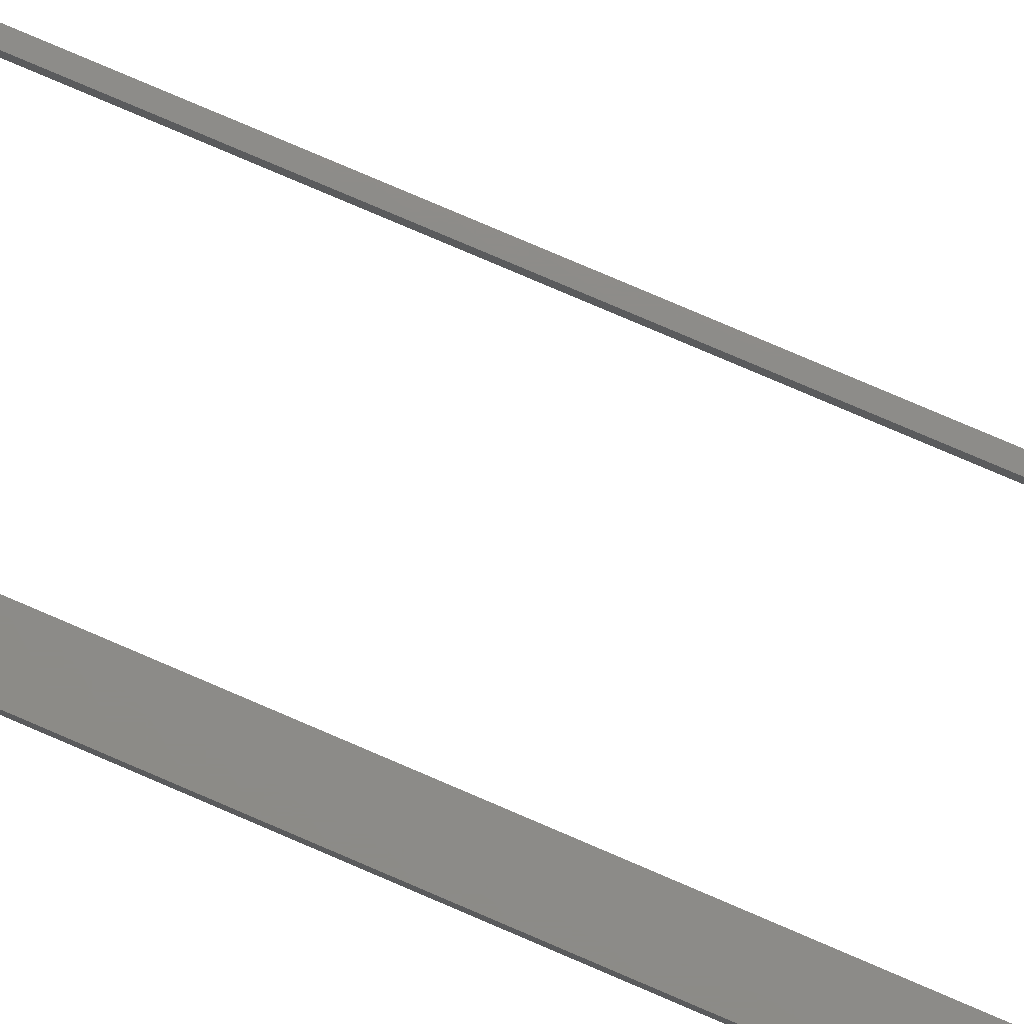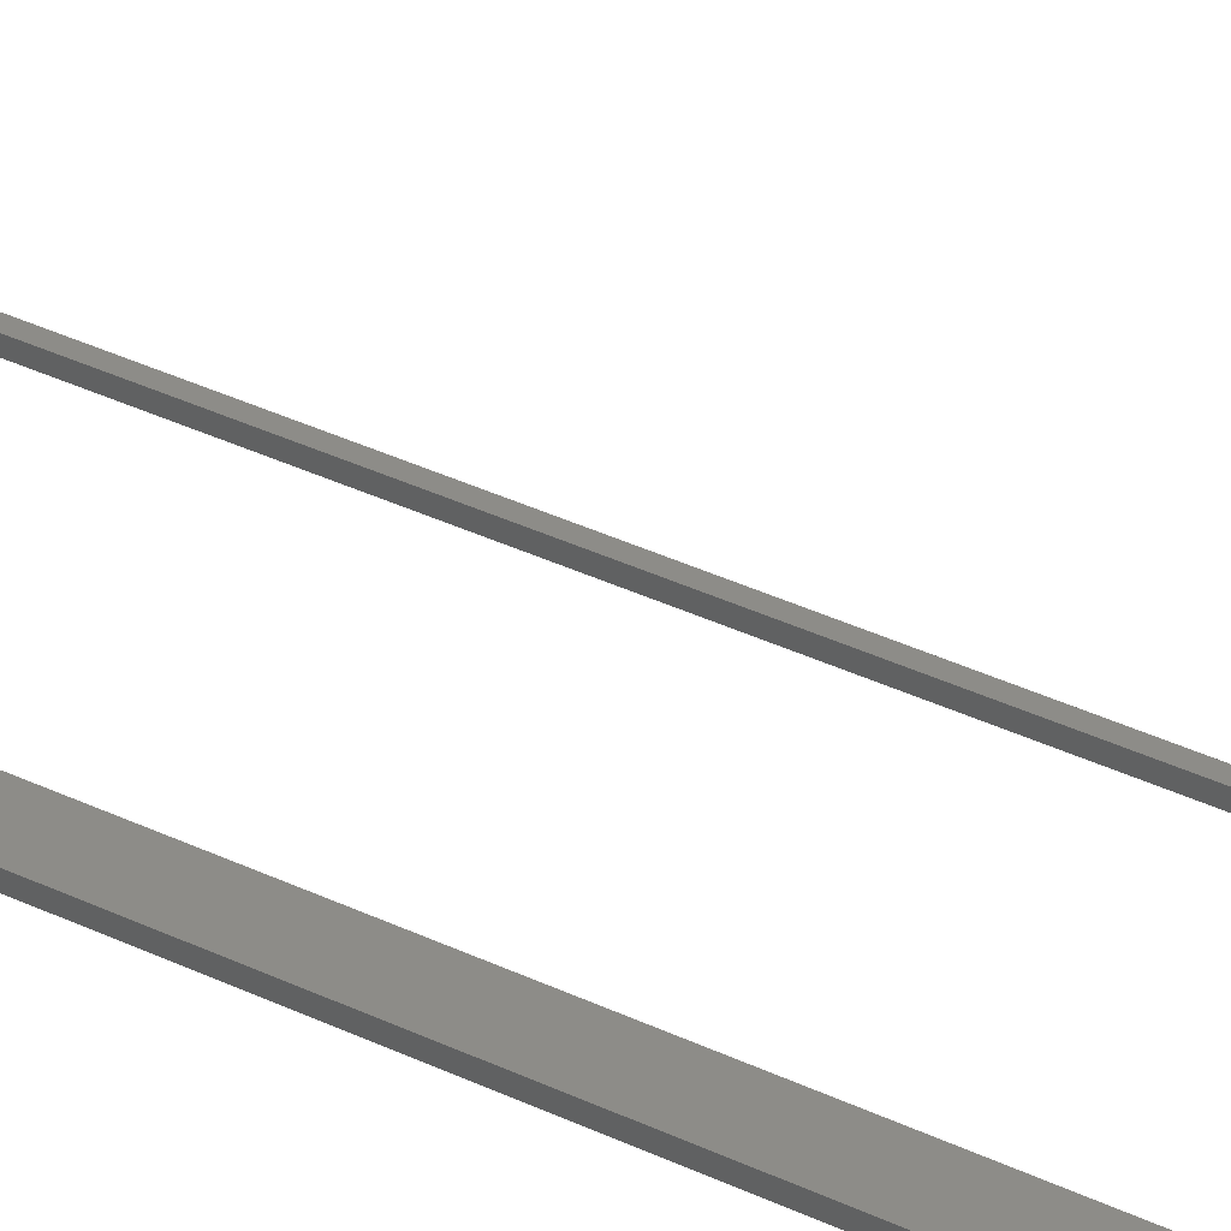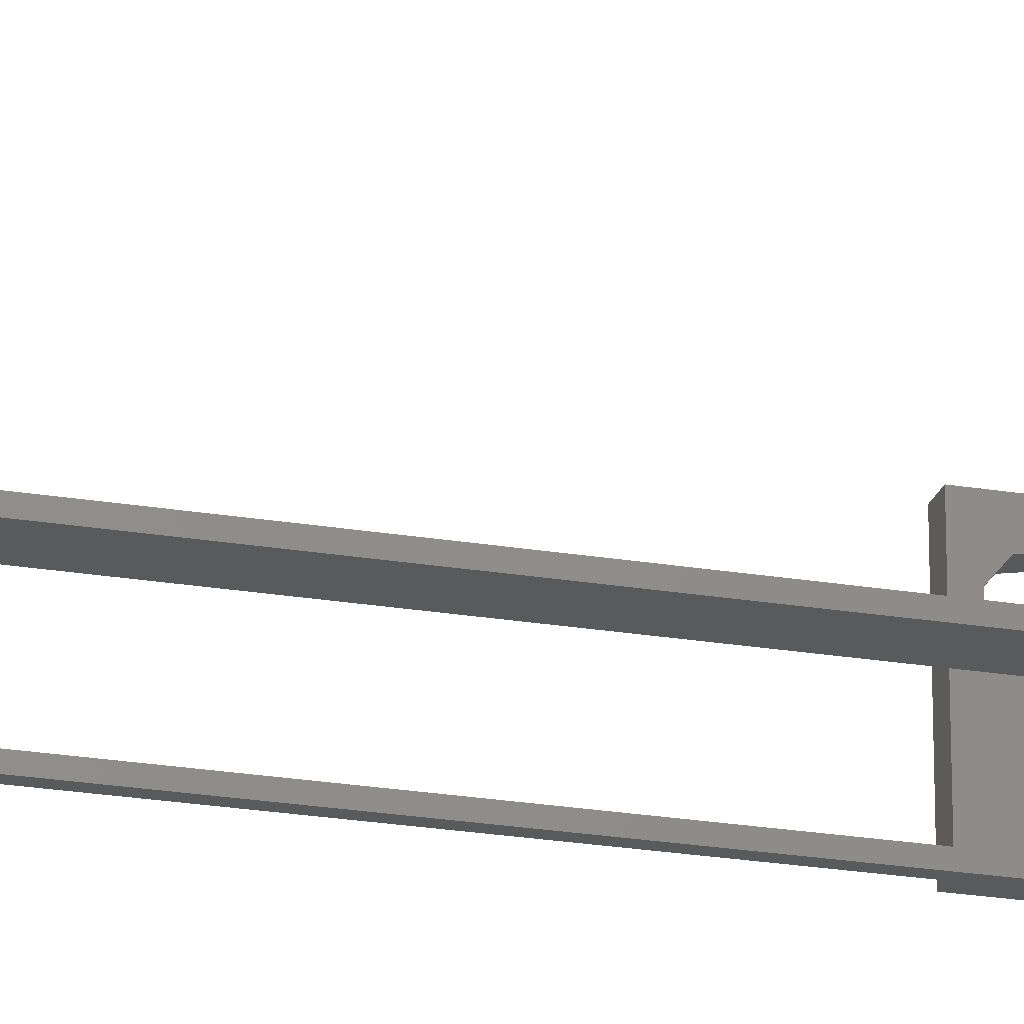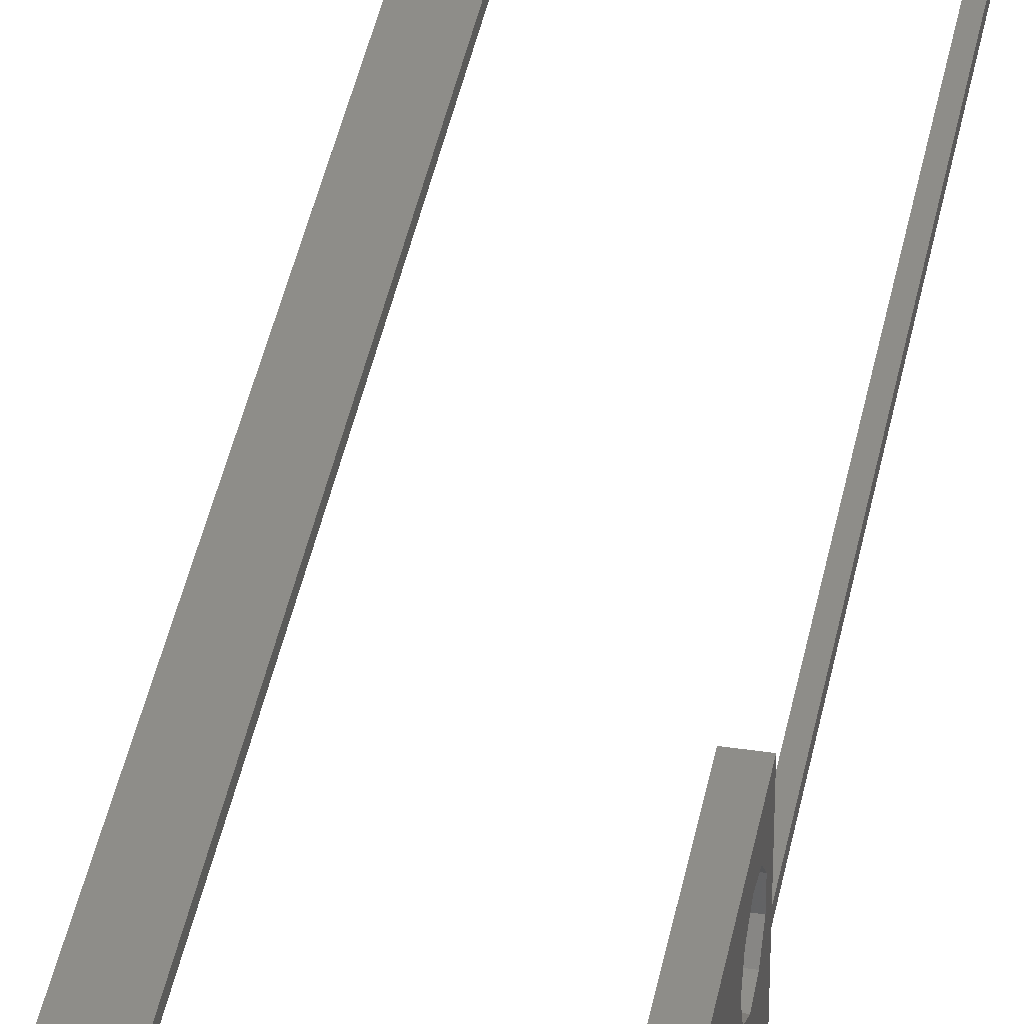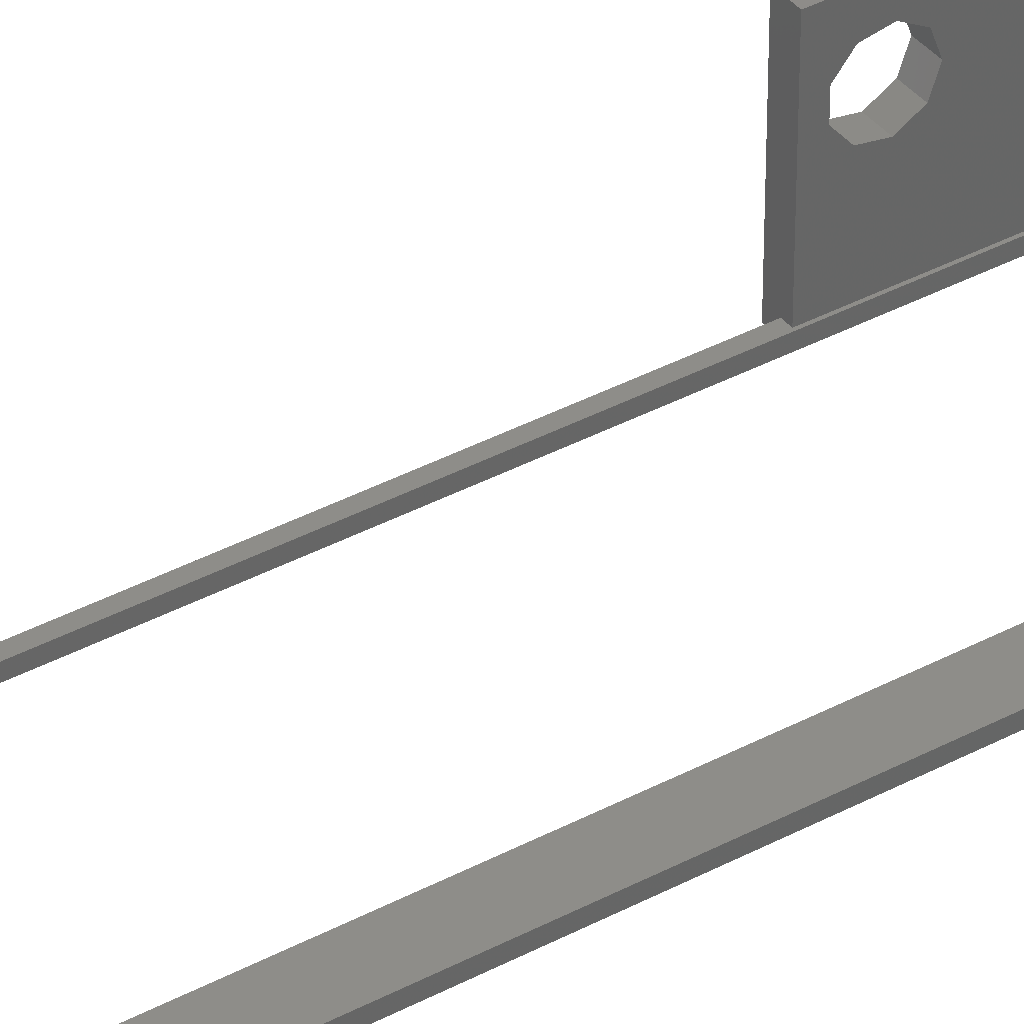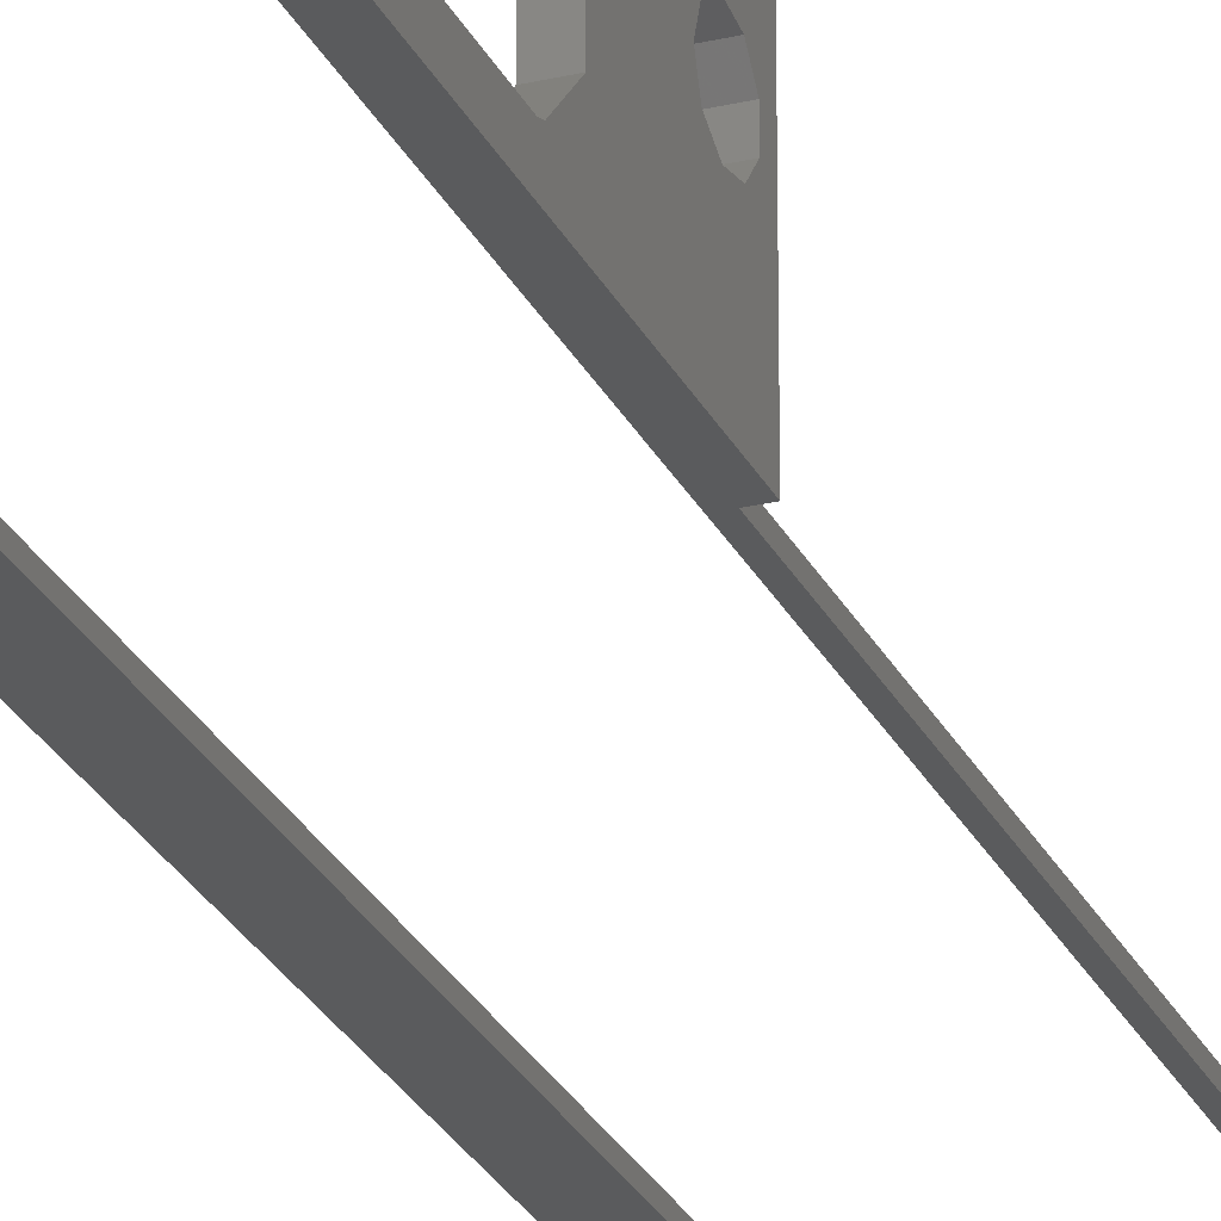
<metadata>
{"format":"stl","ext":"stl","renderer":"f3d","projection":"perspective","resolution":1024,"background":"white","views":[{"elev":75.2,"azim":-66.5,"up":"+Z"},{"elev":36.5,"azim":-58.0,"up":"+Z"},{"elev":-23.2,"azim":-106.0,"up":"+Z"},{"elev":39.4,"azim":10.5,"up":"+Z"},{"elev":38.4,"azim":-124.1,"up":"+Z"},{"elev":-25.7,"azim":20.7,"up":"+Z"}]}
</metadata>
<code>
# stl→obj: 98 verts, 208 faces
v 32 -11.82 0
v 32 0 1
v 32 0 0
v 32 -11.82 1
v 32 117 0
v 32 131.2 1
v 32 131.2 0
v 32 117 1
v 30.96 0.07341 1
v 32 1.5 1
v 29 0 1
v 29.29 0.6183 1
v 29.29 2.382 1
v 30.96 114.1 1
v 32 115.5 1
v 30.96 2.927 1
v 29.29 114.6 1
v 30.96 116.9 1
v 29 117 1
v 29.29 116.4 1
v 52.28 130.2 1
v 53.28 39.25 1
v 53.28 131.2 1
v 52.28 -10.82 1
v 52.5 39.25 1
v 33 130.2 1
v 52.5 -11.82 1
v 33 -10.82 1
v 53.28 131.2 0
v 53.28 39.25 0
v 29 0 0
v 29 117 0
v 52.28 -10.82 0
v 54.5 39.25 0
v 54.5 -11.82 0
v 52.28 130.2 0
v 33 -10.82 0
v 33 130.2 0
v 54.5 -11.82 16
v 52.5 -11.82 16
v 52.5 -8.82 13
v 54.5 0.08 13
v 54.5 -8.82 13
v 52.5 0.08 13
v 52.5 0.08 2
v 54.5 0.08 2
v 54.5 -8.82 2
v 52.5 -8.82 2
v 52.5 21.08 2.706
v 54.5 20.53 2.524
v 54.5 21.08 2.706
v 52.5 20.53 2.524
v 52.5 24.08 5.706
v 54.5 24.08 9.294
v 52.5 24.08 9.294
v 54.5 24.08 5.706
v 54.5 8.525 5.524
v 52.5 8.18 6
v 54.5 8.18 6
v 52.5 8.525 5.524
v 52.5 8.525 9.476
v 54.5 23.53 9.476
v 54.5 8.525 9.476
v 52.5 23.53 9.476
v 54.5 11.53 2.524
v 52.5 11.53 2.524
v 52.5 8.18 9
v 54.5 8.18 9
v 54.5 33.07 9.232
v 52.5 32.43 11
v 54.5 32.43 11
v 52.5 33.07 9.232
v 52.5 36.55 8.618
v 54.5 34.7 8.292
v 54.5 36.55 8.618
v 52.5 34.7 8.292
v 52.5 33.07 12.77
v 54.5 34.7 13.71
v 54.5 33.07 12.77
v 52.5 34.7 13.71
v 54.5 37.76 10.06
v 52.5 37.76 10.06
v 54.5 37.76 11.94
v 52.5 37.76 11.94
v 54.5 36.55 13.38
v 52.5 36.55 13.38
v 52.5 39.25 16
v 54.5 39.25 16
v 32 1.5 6
v 30.96 2.927 6
v 29.29 2.382 6
v 29.29 0.6183 6
v 30.96 0.07341 6
v 32 115.5 6
v 30.96 116.9 6
v 29.29 116.4 6
v 29.29 114.6 6
v 30.96 114.1 6
f 1 2 3
f 2 1 4
f 5 6 7
f 6 5 8
f 9 2 10
f 9 11 2
f 12 11 9
f 13 11 12
f 14 10 15
f 14 16 10
f 17 16 14
f 16 17 13
f 8 18 15
f 19 17 20
f 17 19 13
f 11 13 19
f 18 19 20
f 19 18 8
f 21 22 23
f 24 25 21
f 22 21 25
f 23 26 21
f 8 26 6
f 6 26 23
f 25 24 27
f 28 27 24
f 15 26 8
f 26 15 28
f 10 28 15
f 2 28 10
f 28 4 27
f 4 28 2
f 22 29 23
f 29 22 30
f 31 5 3
f 5 31 32
f 33 34 35
f 36 30 33
f 34 33 30
f 1 33 35
f 3 37 1
f 33 1 37
f 30 36 29
f 38 29 36
f 5 37 3
f 37 5 38
f 38 7 29
f 7 38 5
f 4 1 27
f 27 39 40
f 27 35 39
f 35 27 1
f 29 6 23
f 6 29 7
f 28 38 26
f 38 28 37
f 33 21 36
f 21 33 24
f 33 28 24
f 28 33 37
f 38 21 26
f 21 38 36
f 41 42 43
f 42 41 44
f 45 42 44
f 42 45 46
f 45 47 46
f 47 45 48
f 47 41 43
f 41 47 48
f 49 50 51
f 50 49 52
f 53 54 55
f 54 53 56
f 57 58 59
f 58 57 60
f 61 62 63
f 62 61 64
f 52 65 50
f 65 52 66
f 64 54 62
f 54 64 55
f 49 56 53
f 56 49 51
f 65 60 57
f 60 65 66
f 59 67 68
f 67 59 58
f 68 61 63
f 61 68 67
f 69 70 71
f 70 69 72
f 73 74 75
f 74 73 76
f 76 69 74
f 69 76 72
f 77 78 79
f 78 77 80
f 73 81 82
f 81 73 75
f 71 77 79
f 77 71 70
f 82 83 84
f 83 82 81
f 84 85 86
f 85 84 83
f 80 85 78
f 85 80 86
f 25 82 87
f 25 73 82
f 25 76 73
f 53 76 25
f 55 72 53
f 76 53 72
f 25 49 53
f 25 52 49
f 25 66 52
f 58 45 67
f 60 45 58
f 66 45 60
f 25 45 66
f 27 45 25
f 48 27 41
f 45 27 48
f 84 87 82
f 86 87 84
f 80 87 86
f 72 55 70
f 70 55 77
f 64 77 55
f 77 64 80
f 44 80 64
f 44 64 61
f 44 67 45
f 67 44 61
f 80 44 87
f 40 44 41
f 44 40 87
f 40 41 27
f 87 39 88
f 39 87 40
f 81 88 83
f 88 85 83
f 88 78 85
f 79 54 71
f 62 79 78
f 42 78 88
f 79 62 54
f 78 42 62
f 68 42 59
f 63 42 68
f 62 42 63
f 39 42 88
f 35 43 39
f 42 39 43
f 88 81 34
f 75 34 81
f 74 34 75
f 56 74 69
f 54 69 71
f 56 69 54
f 74 56 34
f 51 34 56
f 50 34 51
f 65 34 50
f 46 59 42
f 59 46 57
f 57 46 65
f 35 65 46
f 35 46 47
f 65 35 34
f 43 35 47
f 88 22 87
f 34 22 88
f 22 34 30
f 87 22 25
f 31 19 32
f 19 31 11
f 5 19 8
f 19 5 32
f 31 2 11
f 2 31 3
f 89 16 90
f 16 89 10
f 12 91 13
f 91 12 92
f 16 91 90
f 91 16 13
f 90 93 89
f 91 93 90
f 93 91 92
f 93 10 89
f 10 93 9
f 12 93 92
f 93 12 9
f 94 18 95
f 18 94 15
f 17 96 20
f 96 17 97
f 18 96 95
f 96 18 20
f 95 98 94
f 96 98 95
f 98 96 97
f 98 15 94
f 15 98 14
f 17 98 97
f 98 17 14

</code>
